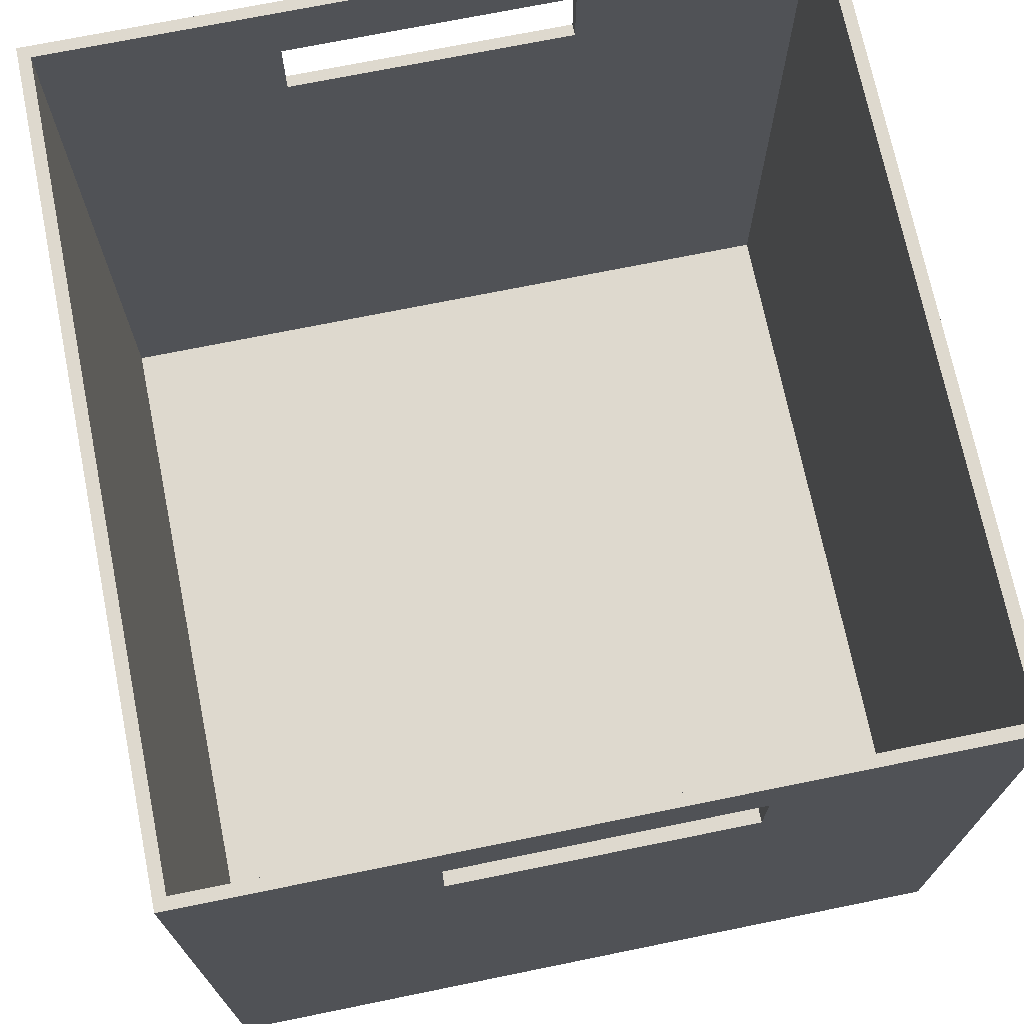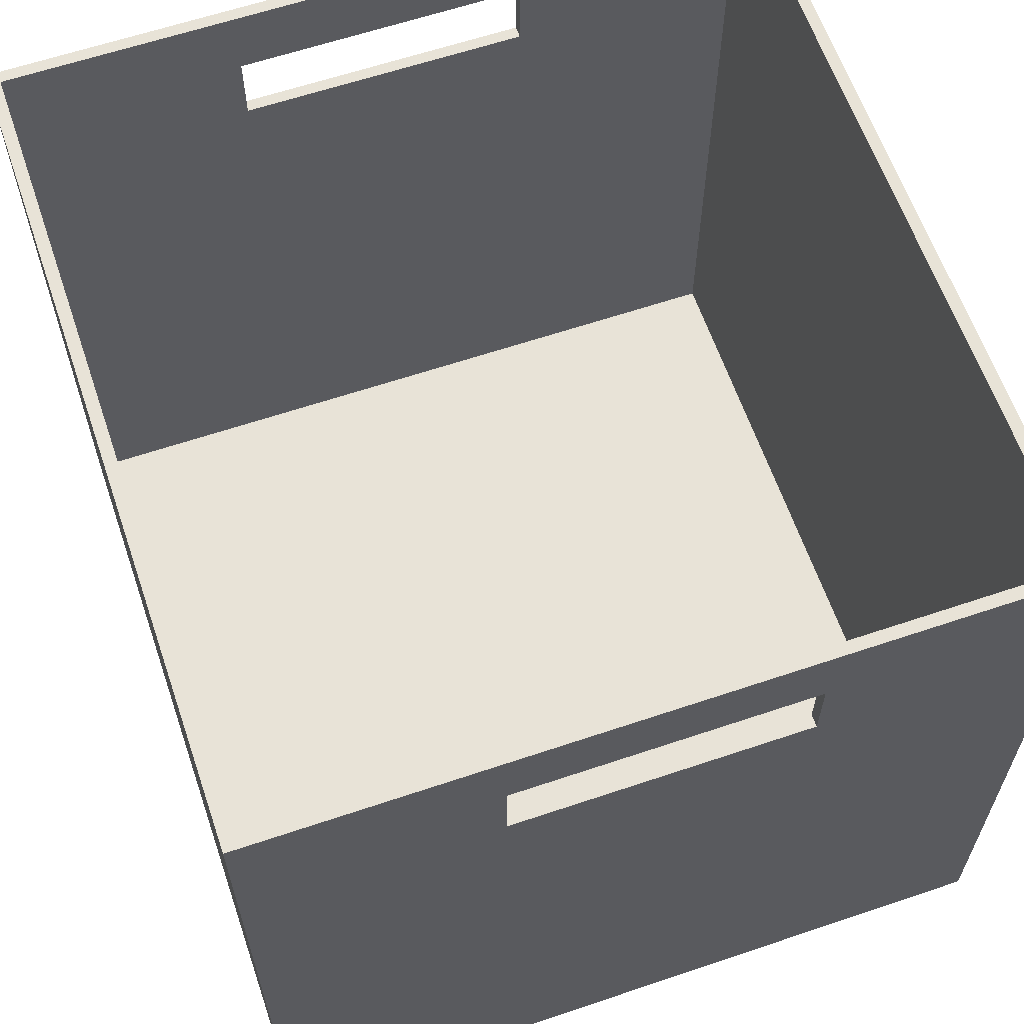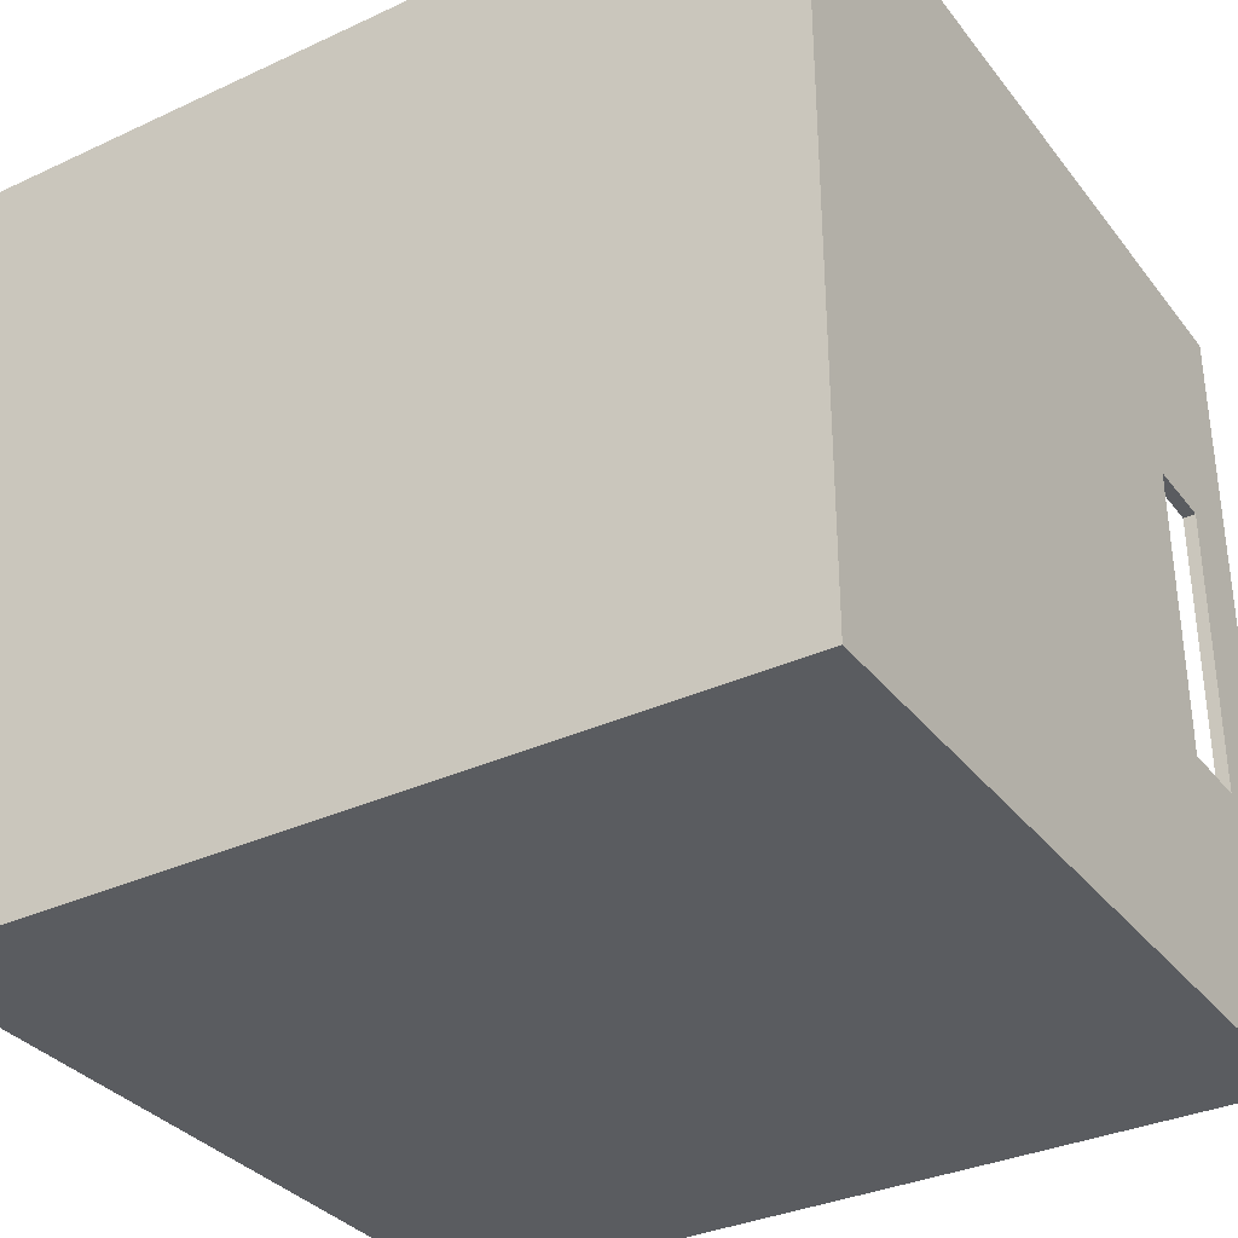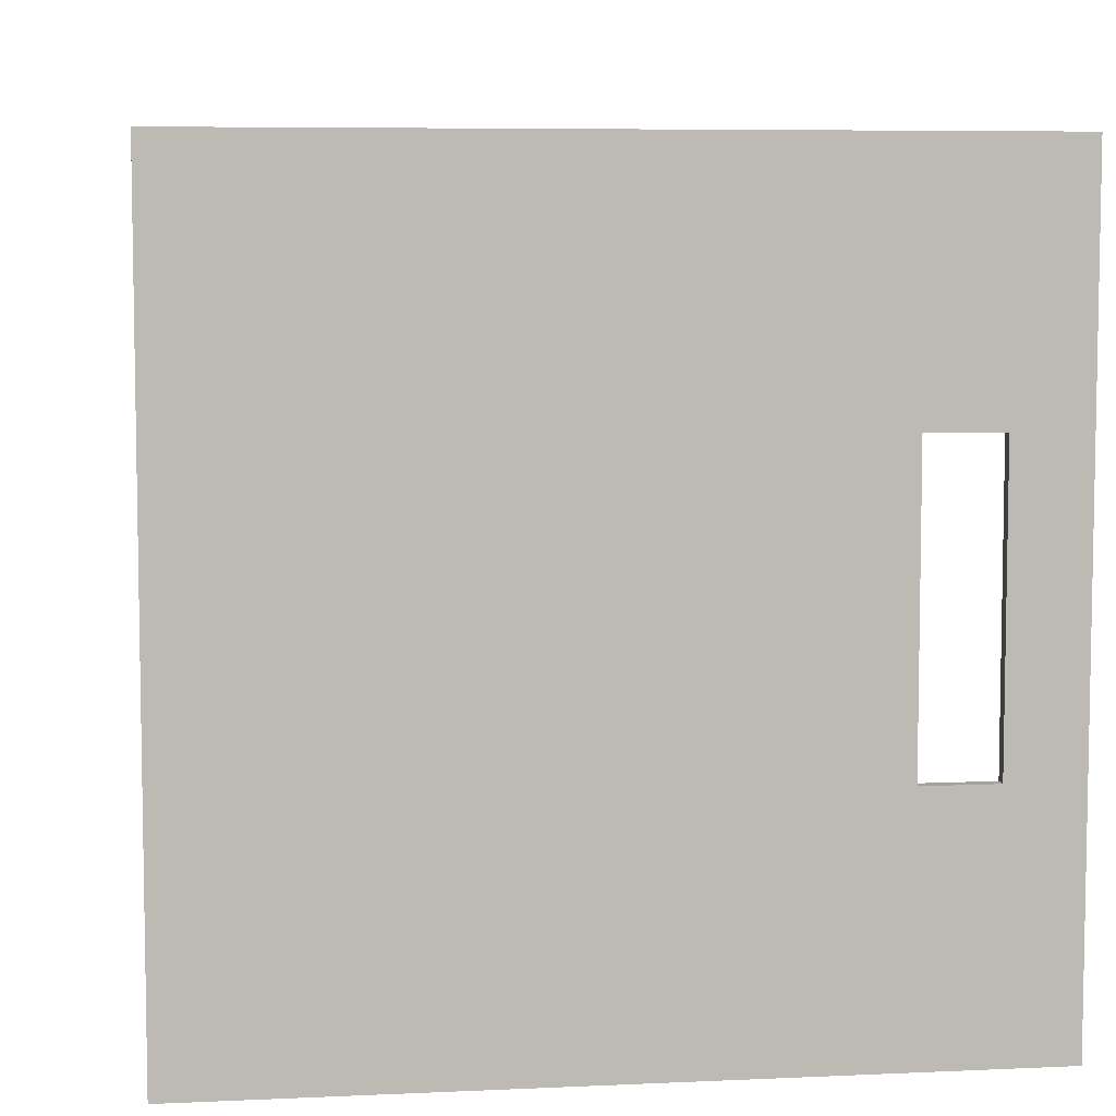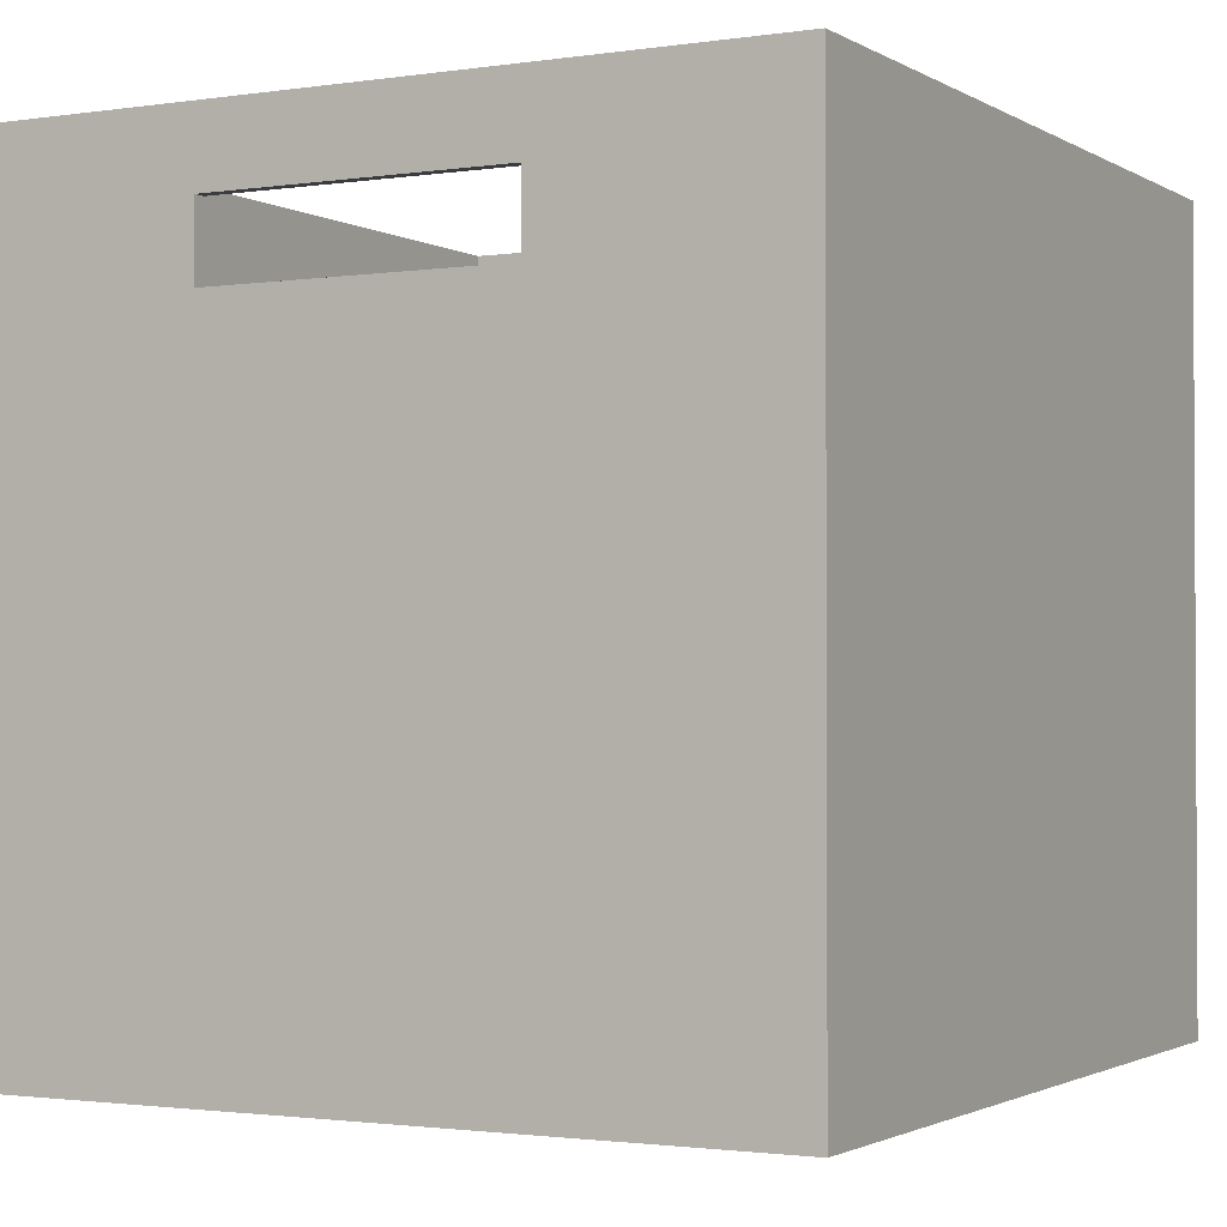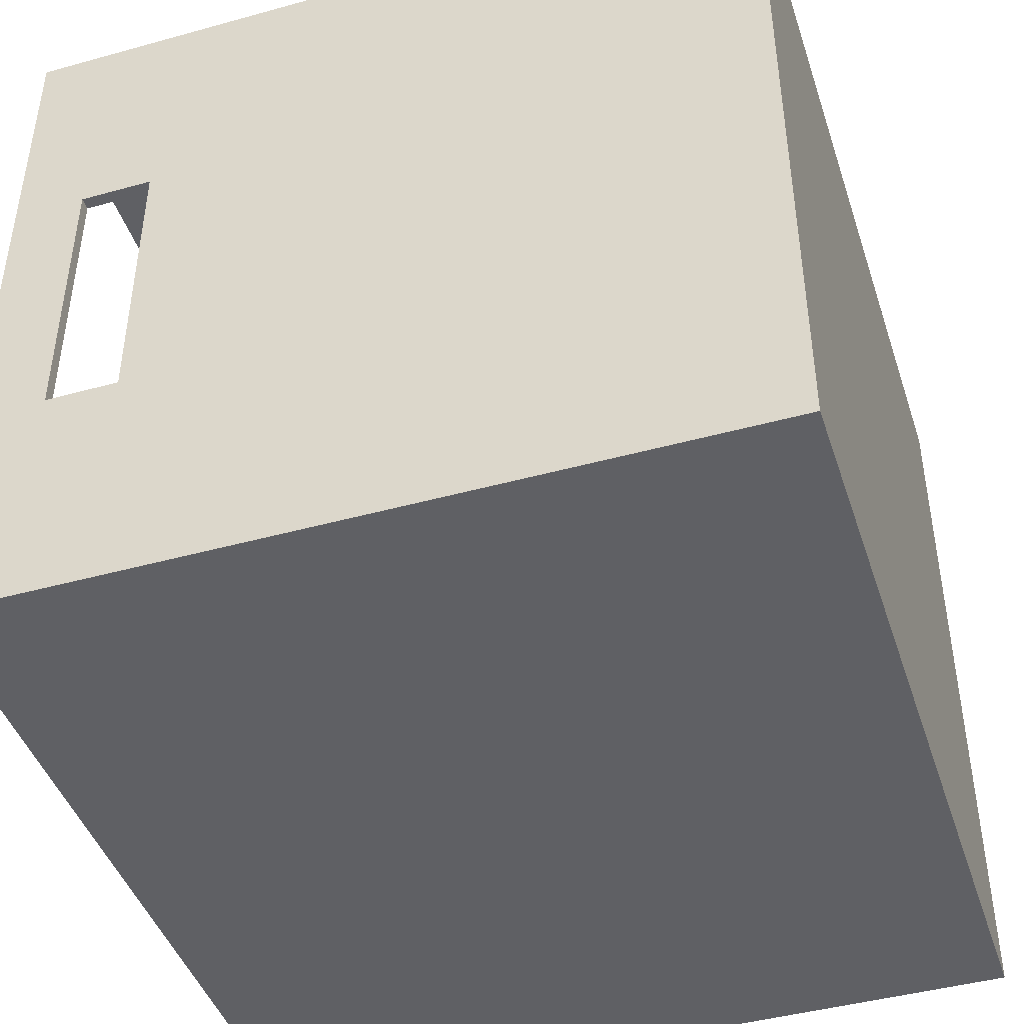
<metadata>
{"format":"obj","ext":"obj","renderer":"f3d","projection":"perspective","resolution":1024,"background":"white","views":[{"elev":71.6,"azim":78.5,"up":"+Y"},{"elev":62.3,"azim":-108.9,"up":"+Y"},{"elev":-33.9,"azim":32.1,"up":"+Z"},{"elev":6.6,"azim":82.3,"up":"+Z"},{"elev":-1.7,"azim":-61.7,"up":"+Y"},{"elev":-44.3,"azim":-72.1,"up":"+Z"}]}
</metadata>
<code>
v 0.3003 -0.4004 0.2827
v -0.3003 -0.4004 -0.2827
v 0.3003 -0.4004 -0.2827
v -0.3003 -0.4004 0.2827
v 0.3003 0.1119 -0.2827
v -0.3003 0.1119 0.2827
v -0.3003 0.1119 -0.2827
v 0.3003 0.05889 -0.106
v 0.3003 0.1119 0.2827
v -0.3003 0.05889 0.106
v -0.3003 0.05889 -0.106
v 0.3003 0.1649 -0.2827
v 0.3003 0.1119 -0.106
v 0.3003 0.05889 0.106
v -0.3003 0.1649 0.2827
v -0.3003 0.1119 0.106
v -0.3003 0.1119 -0.106
v -0.3003 0.1649 -0.2827
v 0.3003 0.1119 0.106
v 0.2915 0.1119 -0.106
v 0.2915 0.05889 0.106
v 0.3003 0.1649 0.2827
v -0.2915 0.1119 0.106
v -0.2915 0.05889 -0.106
v -0.2915 0.1649 -0.2738
v 0.2915 0.05889 -0.106
v 0.2915 0.1649 0.2738
v -0.2915 0.05889 0.106
v -0.2915 0.1119 -0.106
v 0.2915 0.1649 -0.2738
v 0.2915 0.1119 0.106
v -0.2915 0.1649 0.2738
v 0.2915 -0.3828 -0.2738
v -0.2915 -0.3828 0.2738
v -0.2915 -0.3828 -0.2738
v 0.2915 -0.3828 0.2738
g mesh1_mesh1-geometry
f 1 2 3
f 2 1 4
f 2 5 3
f 5 1 3
f 1 6 4
f 6 2 4
f 5 2 7
f 1 5 8
f 6 1 9
f 2 6 10
f 2 11 7
f 7 12 5
f 8 5 13
f 14 1 8
f 1 14 9
f 9 15 6
f 10 6 16
f 11 2 10
f 7 11 17
f 12 7 18
f 9 5 12
f 5 19 13
f 20 8 13
f 8 21 14
f 9 14 19
f 15 9 22
f 15 16 6
f 23 10 16
f 10 24 11
f 24 17 11
f 17 15 7
f 7 15 18
f 18 25 12
f 19 5 9
f 9 12 22
f 19 20 13
f 8 20 26
f 21 8 26
f 21 19 14
f 22 27 15
f 16 15 17
f 10 23 28
f 17 23 16
f 24 10 28
f 17 24 29
f 25 18 15
f 30 12 25
f 12 30 22
f 20 19 31
f 19 21 31
f 22 30 27
f 32 15 27
f 23 17 29
f 25 15 32
g mesh1_mesh1-geometry
f 3 2 1
f 4 1 2
f 3 5 2
f 3 1 5
f 4 6 1
f 4 2 6
f 7 2 5
f 8 5 1
f 9 1 6
f 10 6 2
f 7 11 2
f 5 12 7
f 13 5 8
f 8 1 14
f 9 14 1
f 6 15 9
f 16 6 10
f 10 2 11
f 17 11 7
f 18 7 12
f 12 5 9
f 13 19 5
f 13 8 20
f 14 21 8
f 19 14 9
f 22 9 15
f 6 16 15
f 16 10 23
f 11 24 10
f 11 17 24
f 7 15 17
f 18 15 7
f 12 25 18
f 9 5 19
f 22 12 9
f 13 20 19
f 26 20 8
f 26 8 21
f 14 19 21
f 15 27 22
f 17 15 16
f 28 23 10
f 16 23 17
f 28 10 24
f 29 24 17
f 15 18 25
f 25 12 30
f 22 30 12
f 31 19 20
f 20 26 30
f 21 33 26
f 31 21 19
f 27 30 22
f 27 15 32
f 23 28 32
f 29 17 23
f 24 34 28
f 29 25 24
f 32 15 25
f 30 33 25
f 20 27 31
f 30 26 33
f 27 20 30
f 21 27 33
f 31 27 21
f 32 34 27
f 32 28 34
f 25 23 32
f 23 25 29
f 24 25 34
f 35 25 33
f 36 33 27
f 36 27 34
f 35 34 25
f 35 33 34
f 36 34 33
g mesh1_mesh1-geometry
f 30 26 20
f 26 33 21
f 32 28 23
f 28 34 24
f 24 25 29
f 25 33 30
f 31 27 20
f 33 26 30
f 30 20 27
f 33 27 21
f 21 27 31
f 27 34 32
f 34 28 32
f 32 23 25
f 29 25 23
f 34 25 24
f 33 25 35
f 27 33 36
f 34 27 36
f 25 34 35
f 34 33 35
f 33 34 36

</code>
